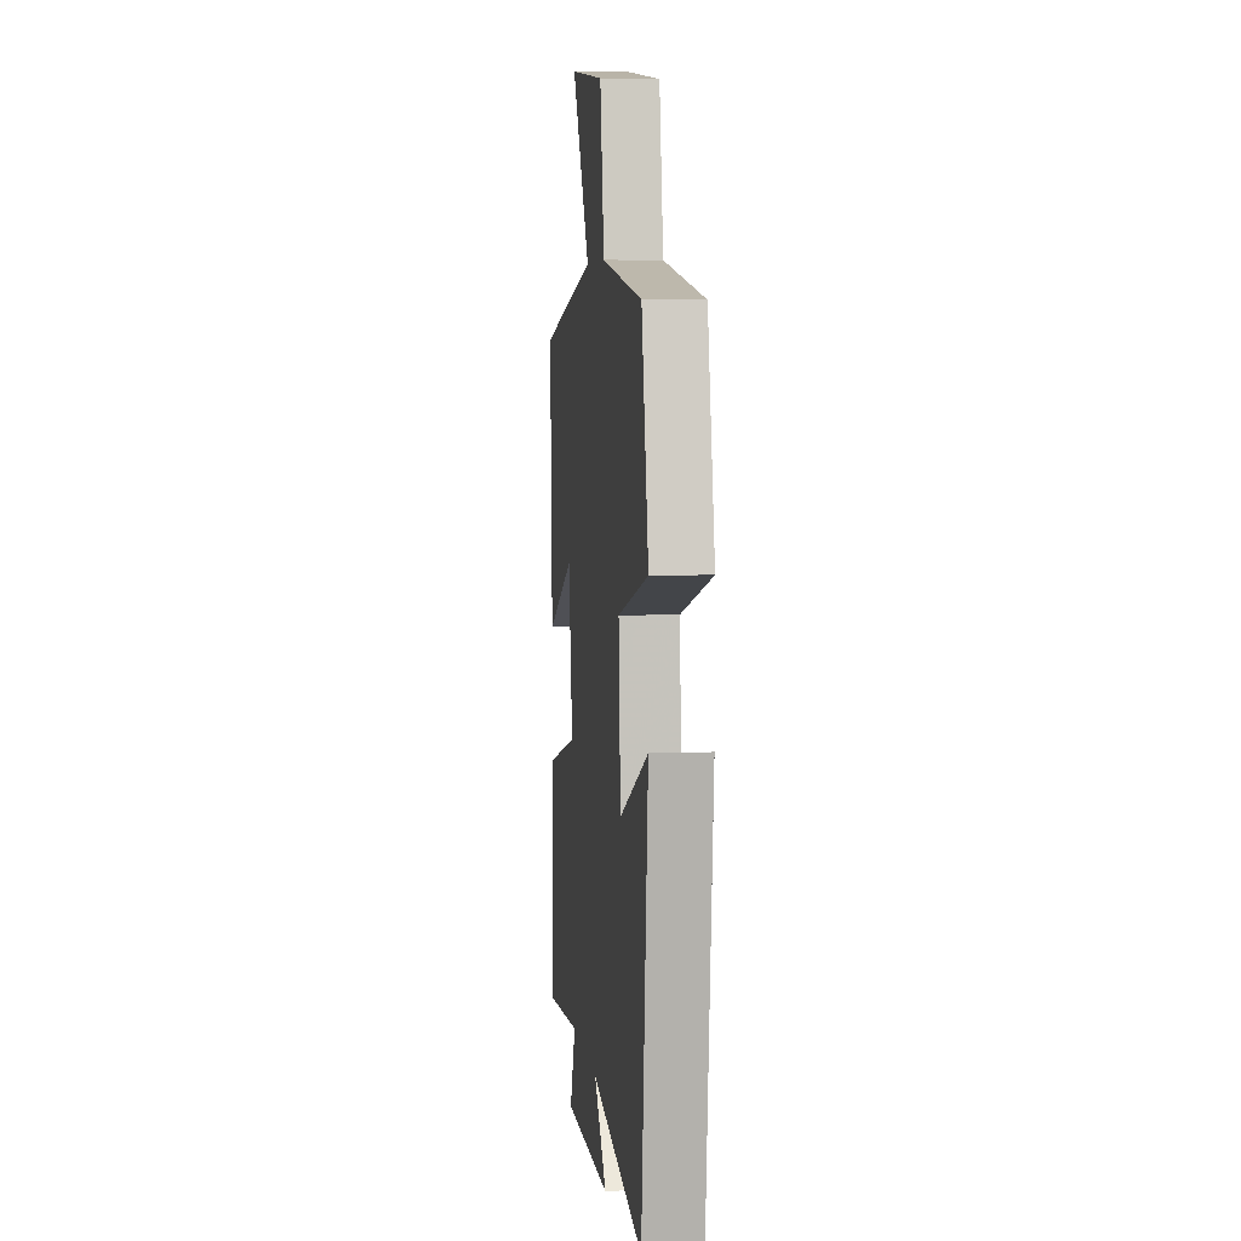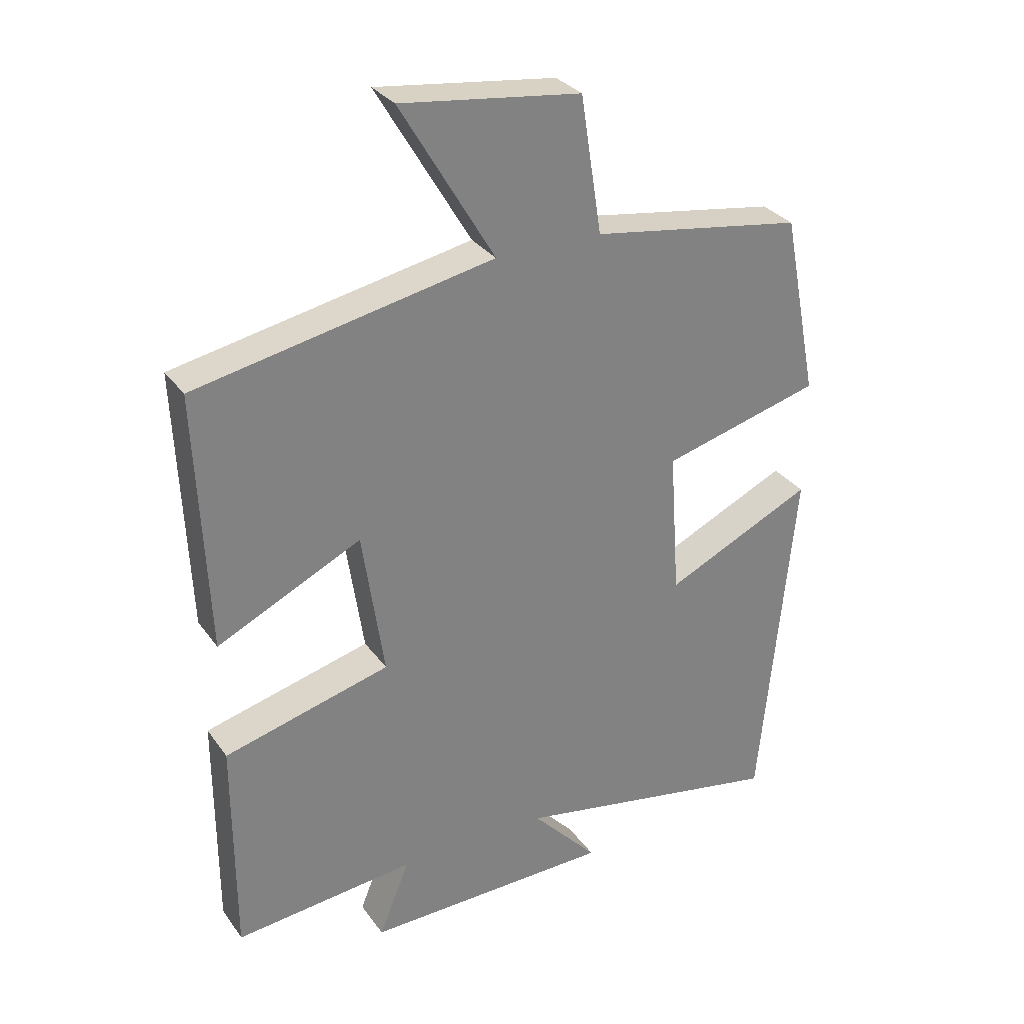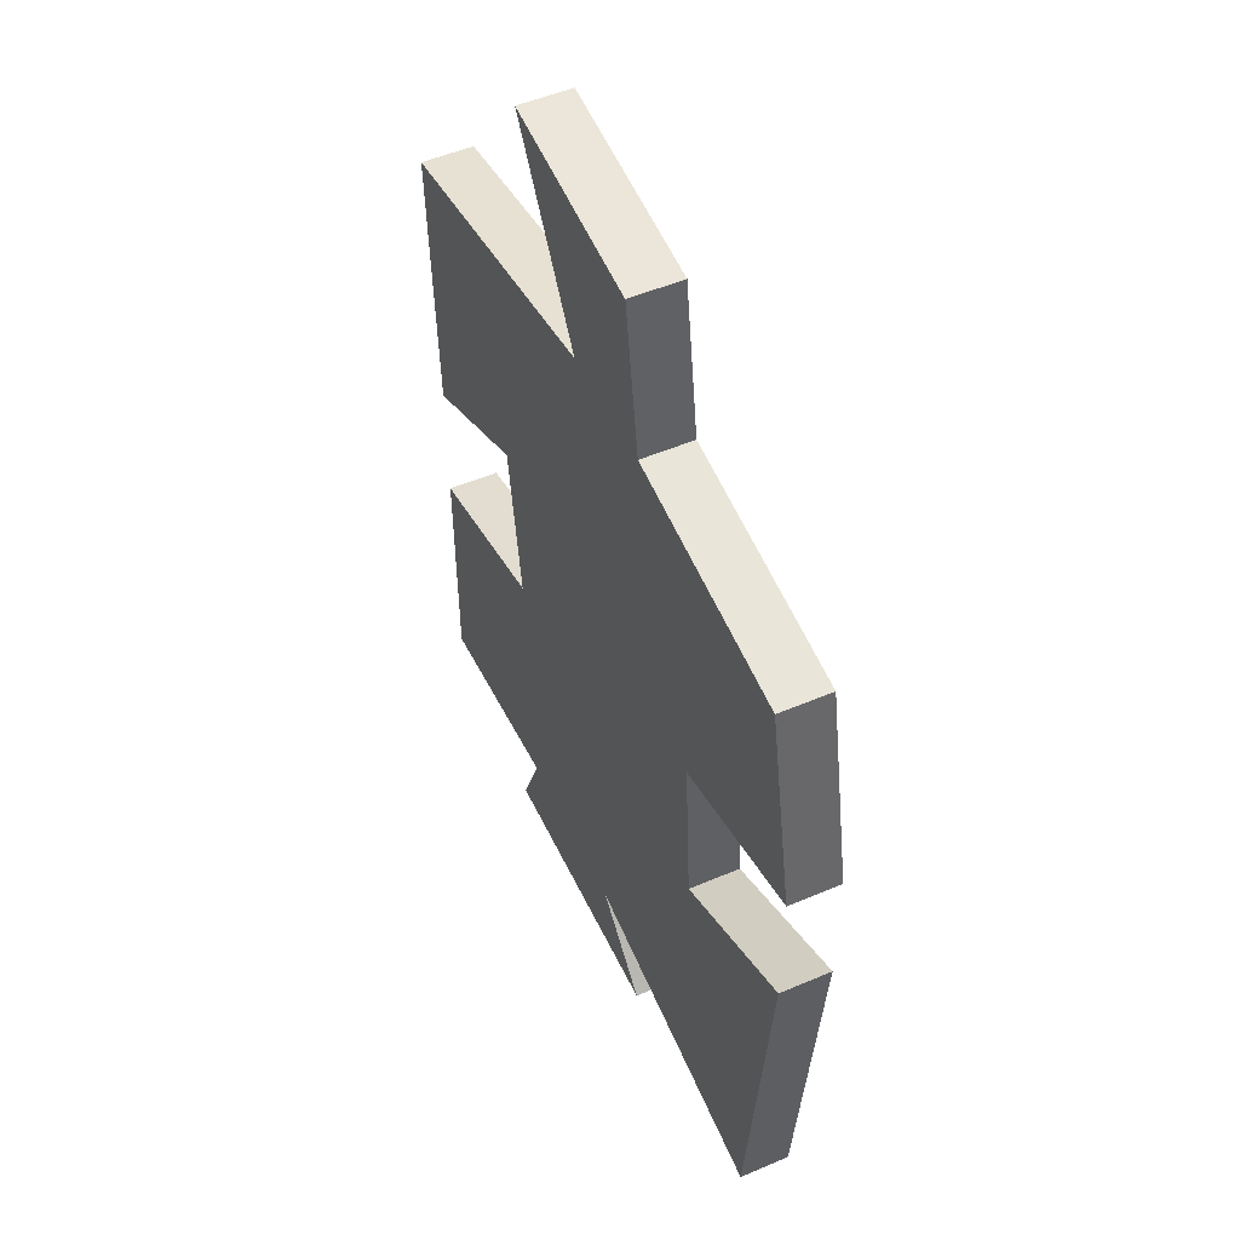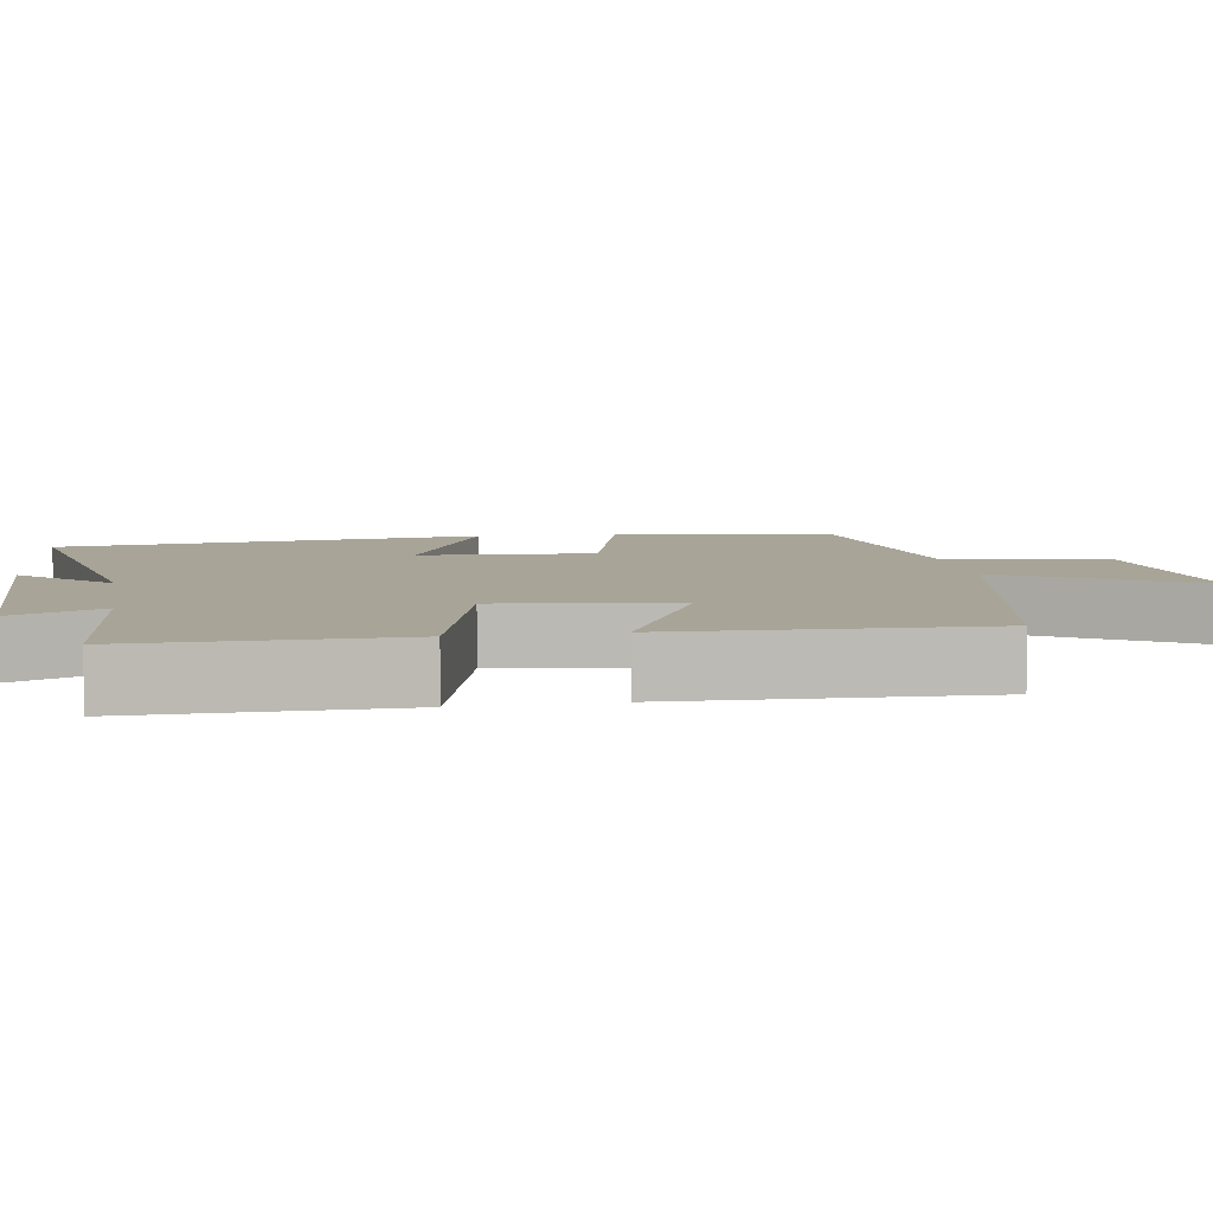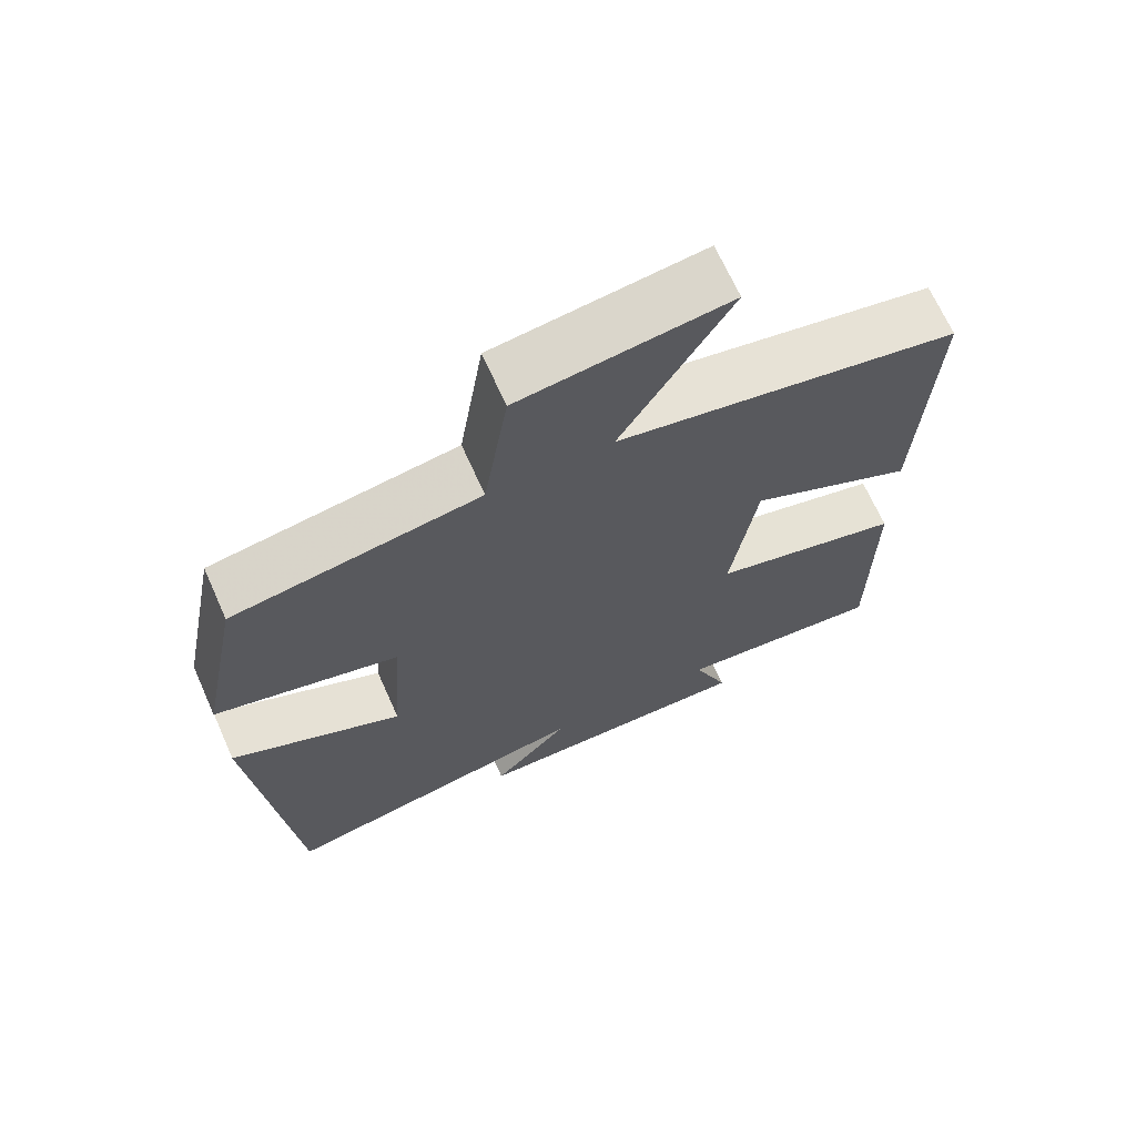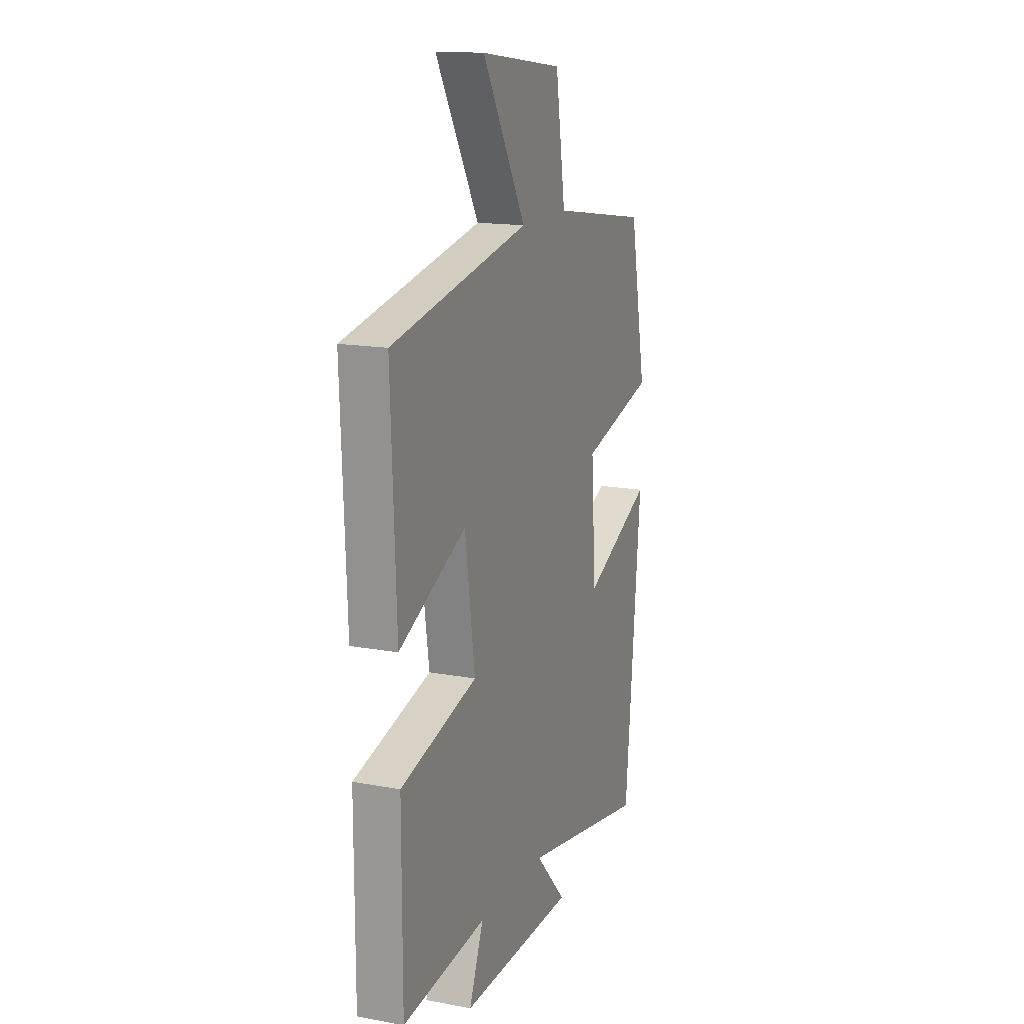
<metadata>
{"format":"obj","ext":"obj","renderer":"f3d","projection":"perspective","resolution":1024,"background":"white","views":[{"elev":5.8,"azim":82.8,"up":"+Z"},{"elev":30.7,"azim":-29.2,"up":"+Z"},{"elev":51.7,"azim":65.2,"up":"+Z"},{"elev":7.0,"azim":-99.6,"up":"+Y"},{"elev":68.3,"azim":155.9,"up":"+Z"},{"elev":15.4,"azim":-68.6,"up":"+Z"}]}
</metadata>
<code>
v -0.517 0.07 0.409
v -0.053 0.07 0.5
v -0.2 0.07 0.748
v 0.08 0.07 0.712
v 0.113 0.07 0.5
v 0.444 0.07 0.448
v 0.5 0.07 0.163
v 0.252 0.07 0.097
v 0.268 0.07 -0.131
v 0.5 0.07 -0.023
v 0.447 0.07 -0.58
v 0.019 0.07 -0.5
v 0.123 0.07 -0.613
v -0.265 0.07 -0.619
v -0.217 0.07 -0.5
v -0.5 0.07 -0.528
v -0.5 0.07 -0.184
v -0.241 0.07 -0.116
v -0.275 0.07 0.114
v -0.5 0.07 0.006
v -0.517 0 0.409
v -0.053 0 0.5
v -0.2 0 0.748
v 0.08 0 0.712
v 0.113 0 0.5
v 0.444 0 0.448
v 0.5 0 0.163
v 0.252 0 0.097
v 0.268 0 -0.131
v 0.5 0 -0.023
v 0.447 0 -0.58
v 0.019 0 -0.5
v 0.123 0 -0.613
v -0.265 0 -0.619
v -0.217 0 -0.5
v -0.5 0 -0.528
v -0.5 0 -0.184
v -0.241 0 -0.116
v -0.275 0 0.114
v -0.5 0 0.006
f 19 20 1 2
f 18 19 2
f 15 16 17 18
f 15 18 2
f 12 13 14 15
f 12 15 2
f 9 10 11 12
f 8 9 12 2
f 7 8 2
f 6 7 2
f 5 6 2
f 2 3 4 5
f 22 21 40 39
f 22 39 38
f 38 37 36 35
f 22 38 35
f 35 34 33 32
f 22 35 32
f 32 31 30 29
f 22 32 29 28
f 22 28 27
f 22 27 26
f 22 26 25
f 25 24 23 22
f 1 21 22 2
f 2 22 23 3
f 3 23 24 4
f 4 24 25 5
f 5 25 26 6
f 6 26 27 7
f 7 27 28 8
f 8 28 29 9
f 9 29 30 10
f 10 30 31 11
f 11 31 32 12
f 12 32 33 13
f 13 33 34 14
f 14 34 35 15
f 15 35 36 16
f 16 36 37 17
f 17 37 38 18
f 18 38 39 19
f 19 39 40 20
f 20 40 21 1

</code>
